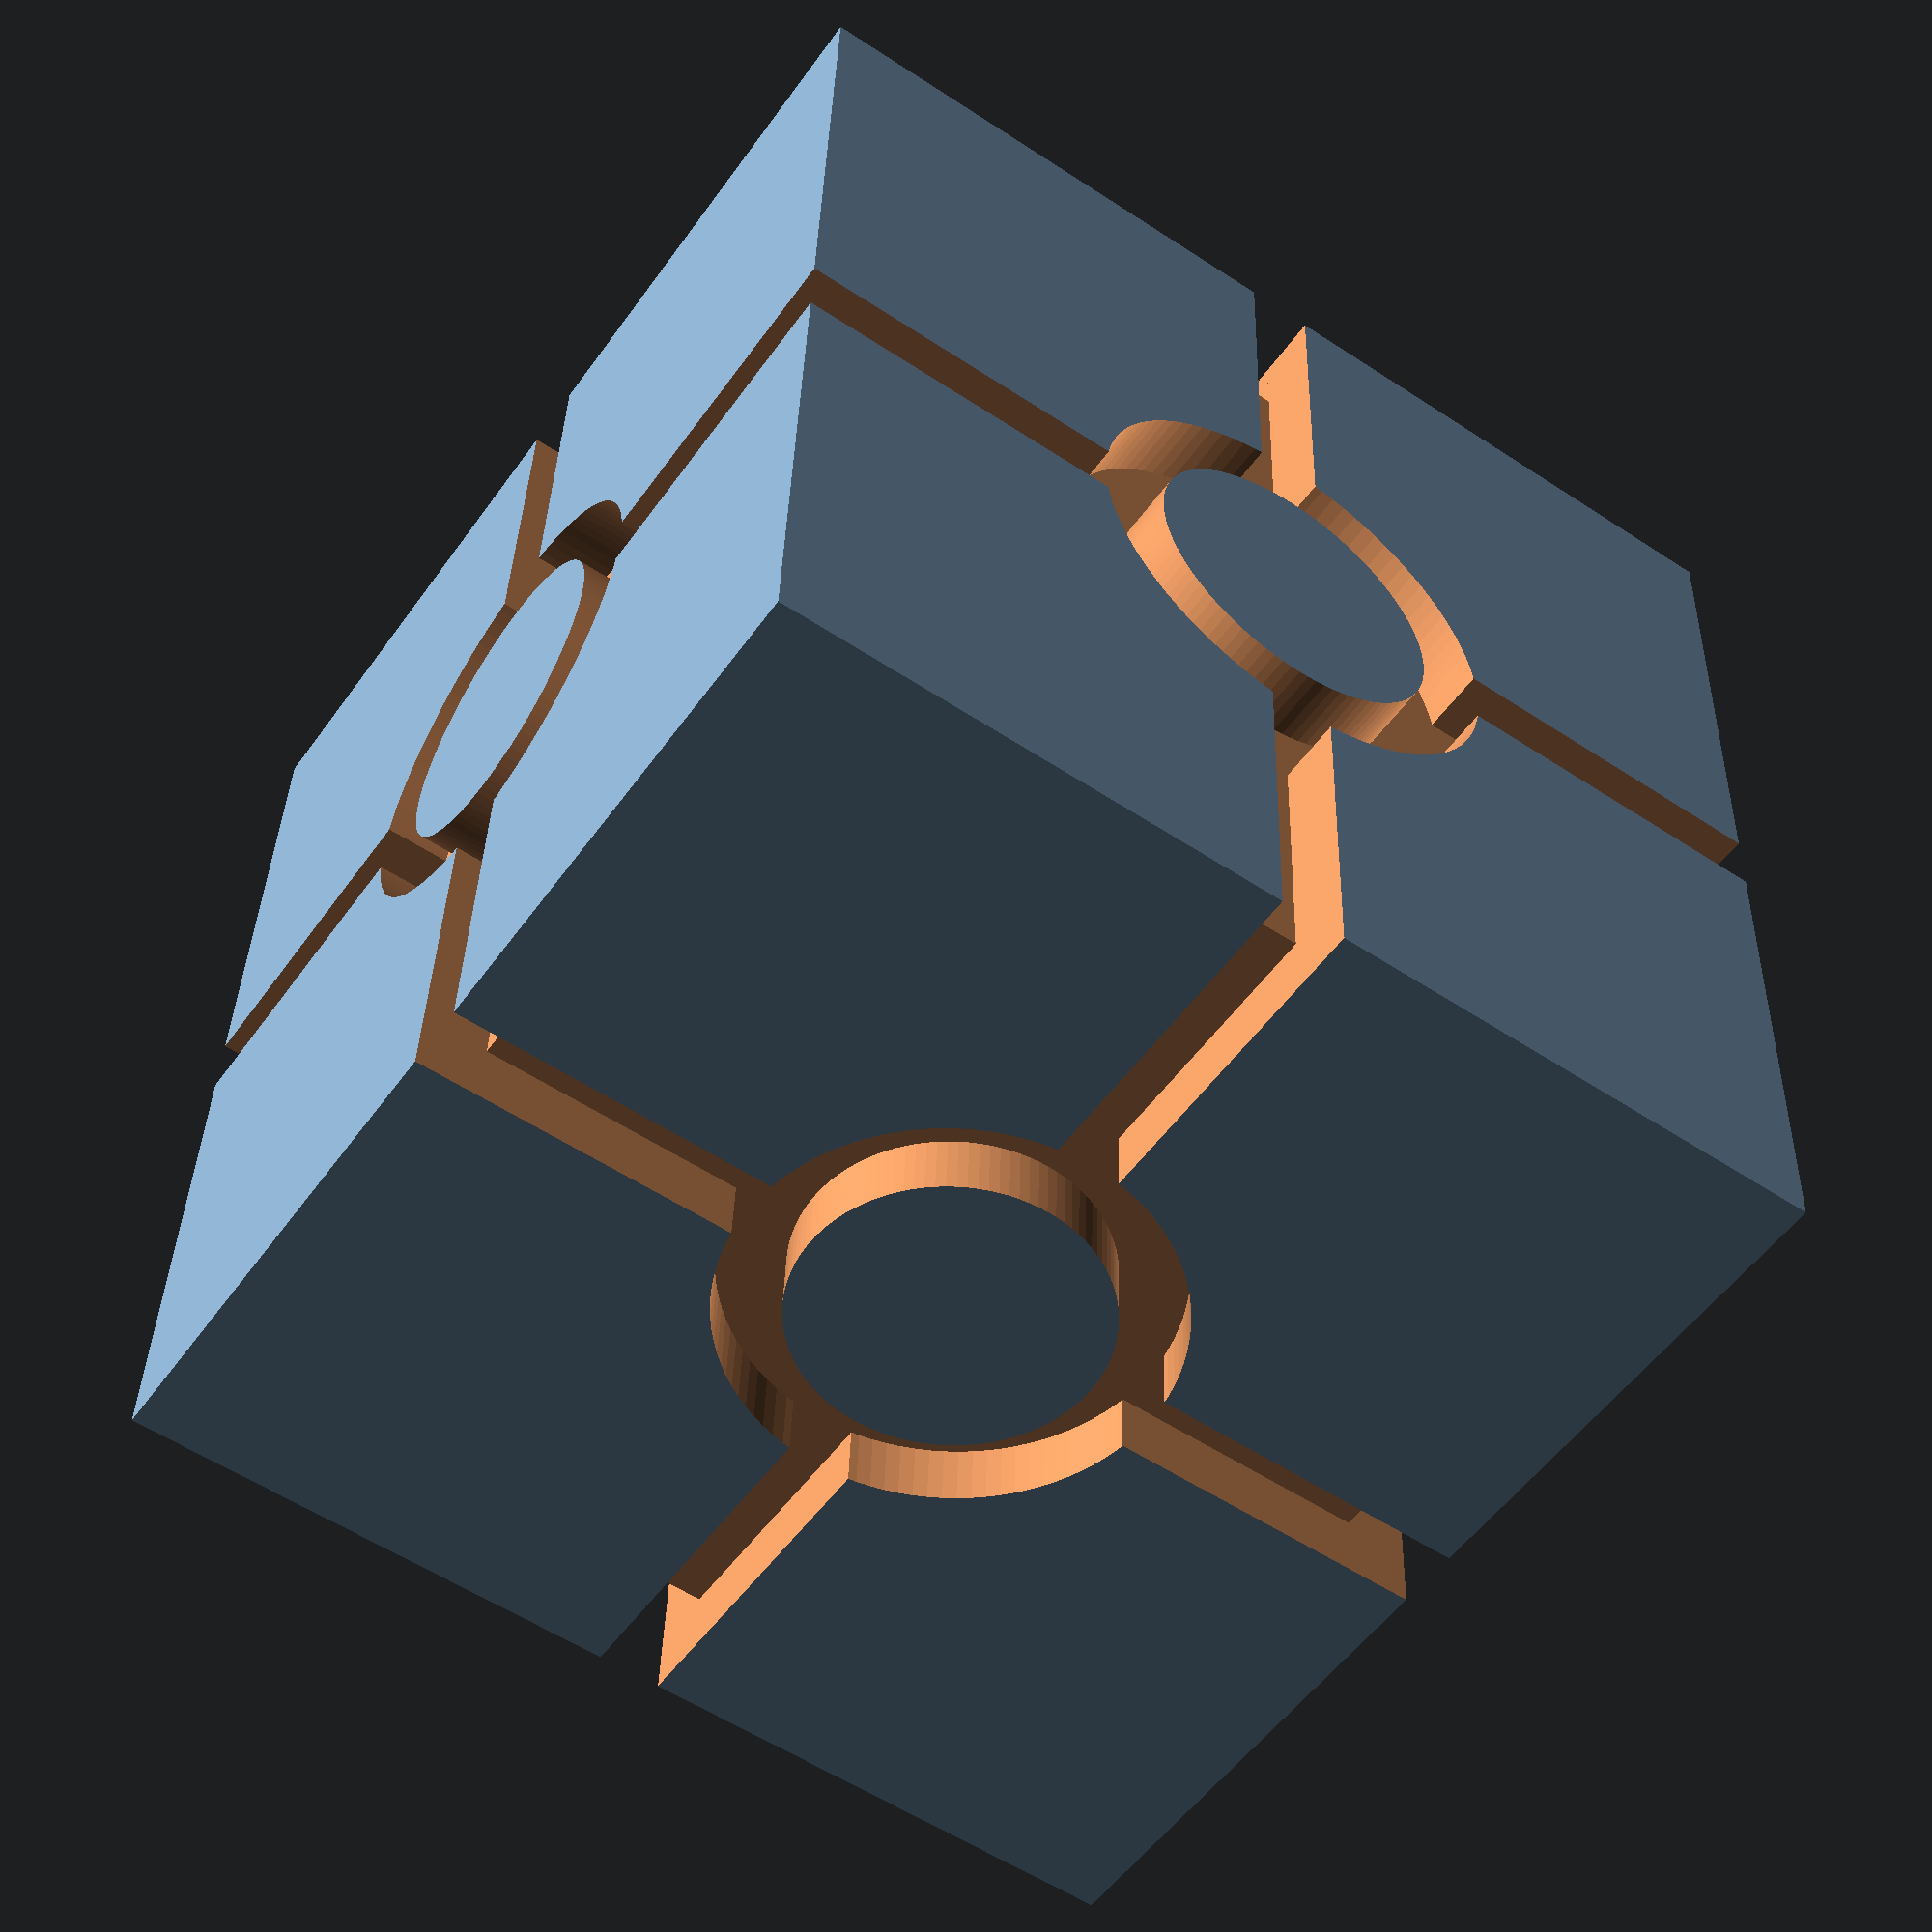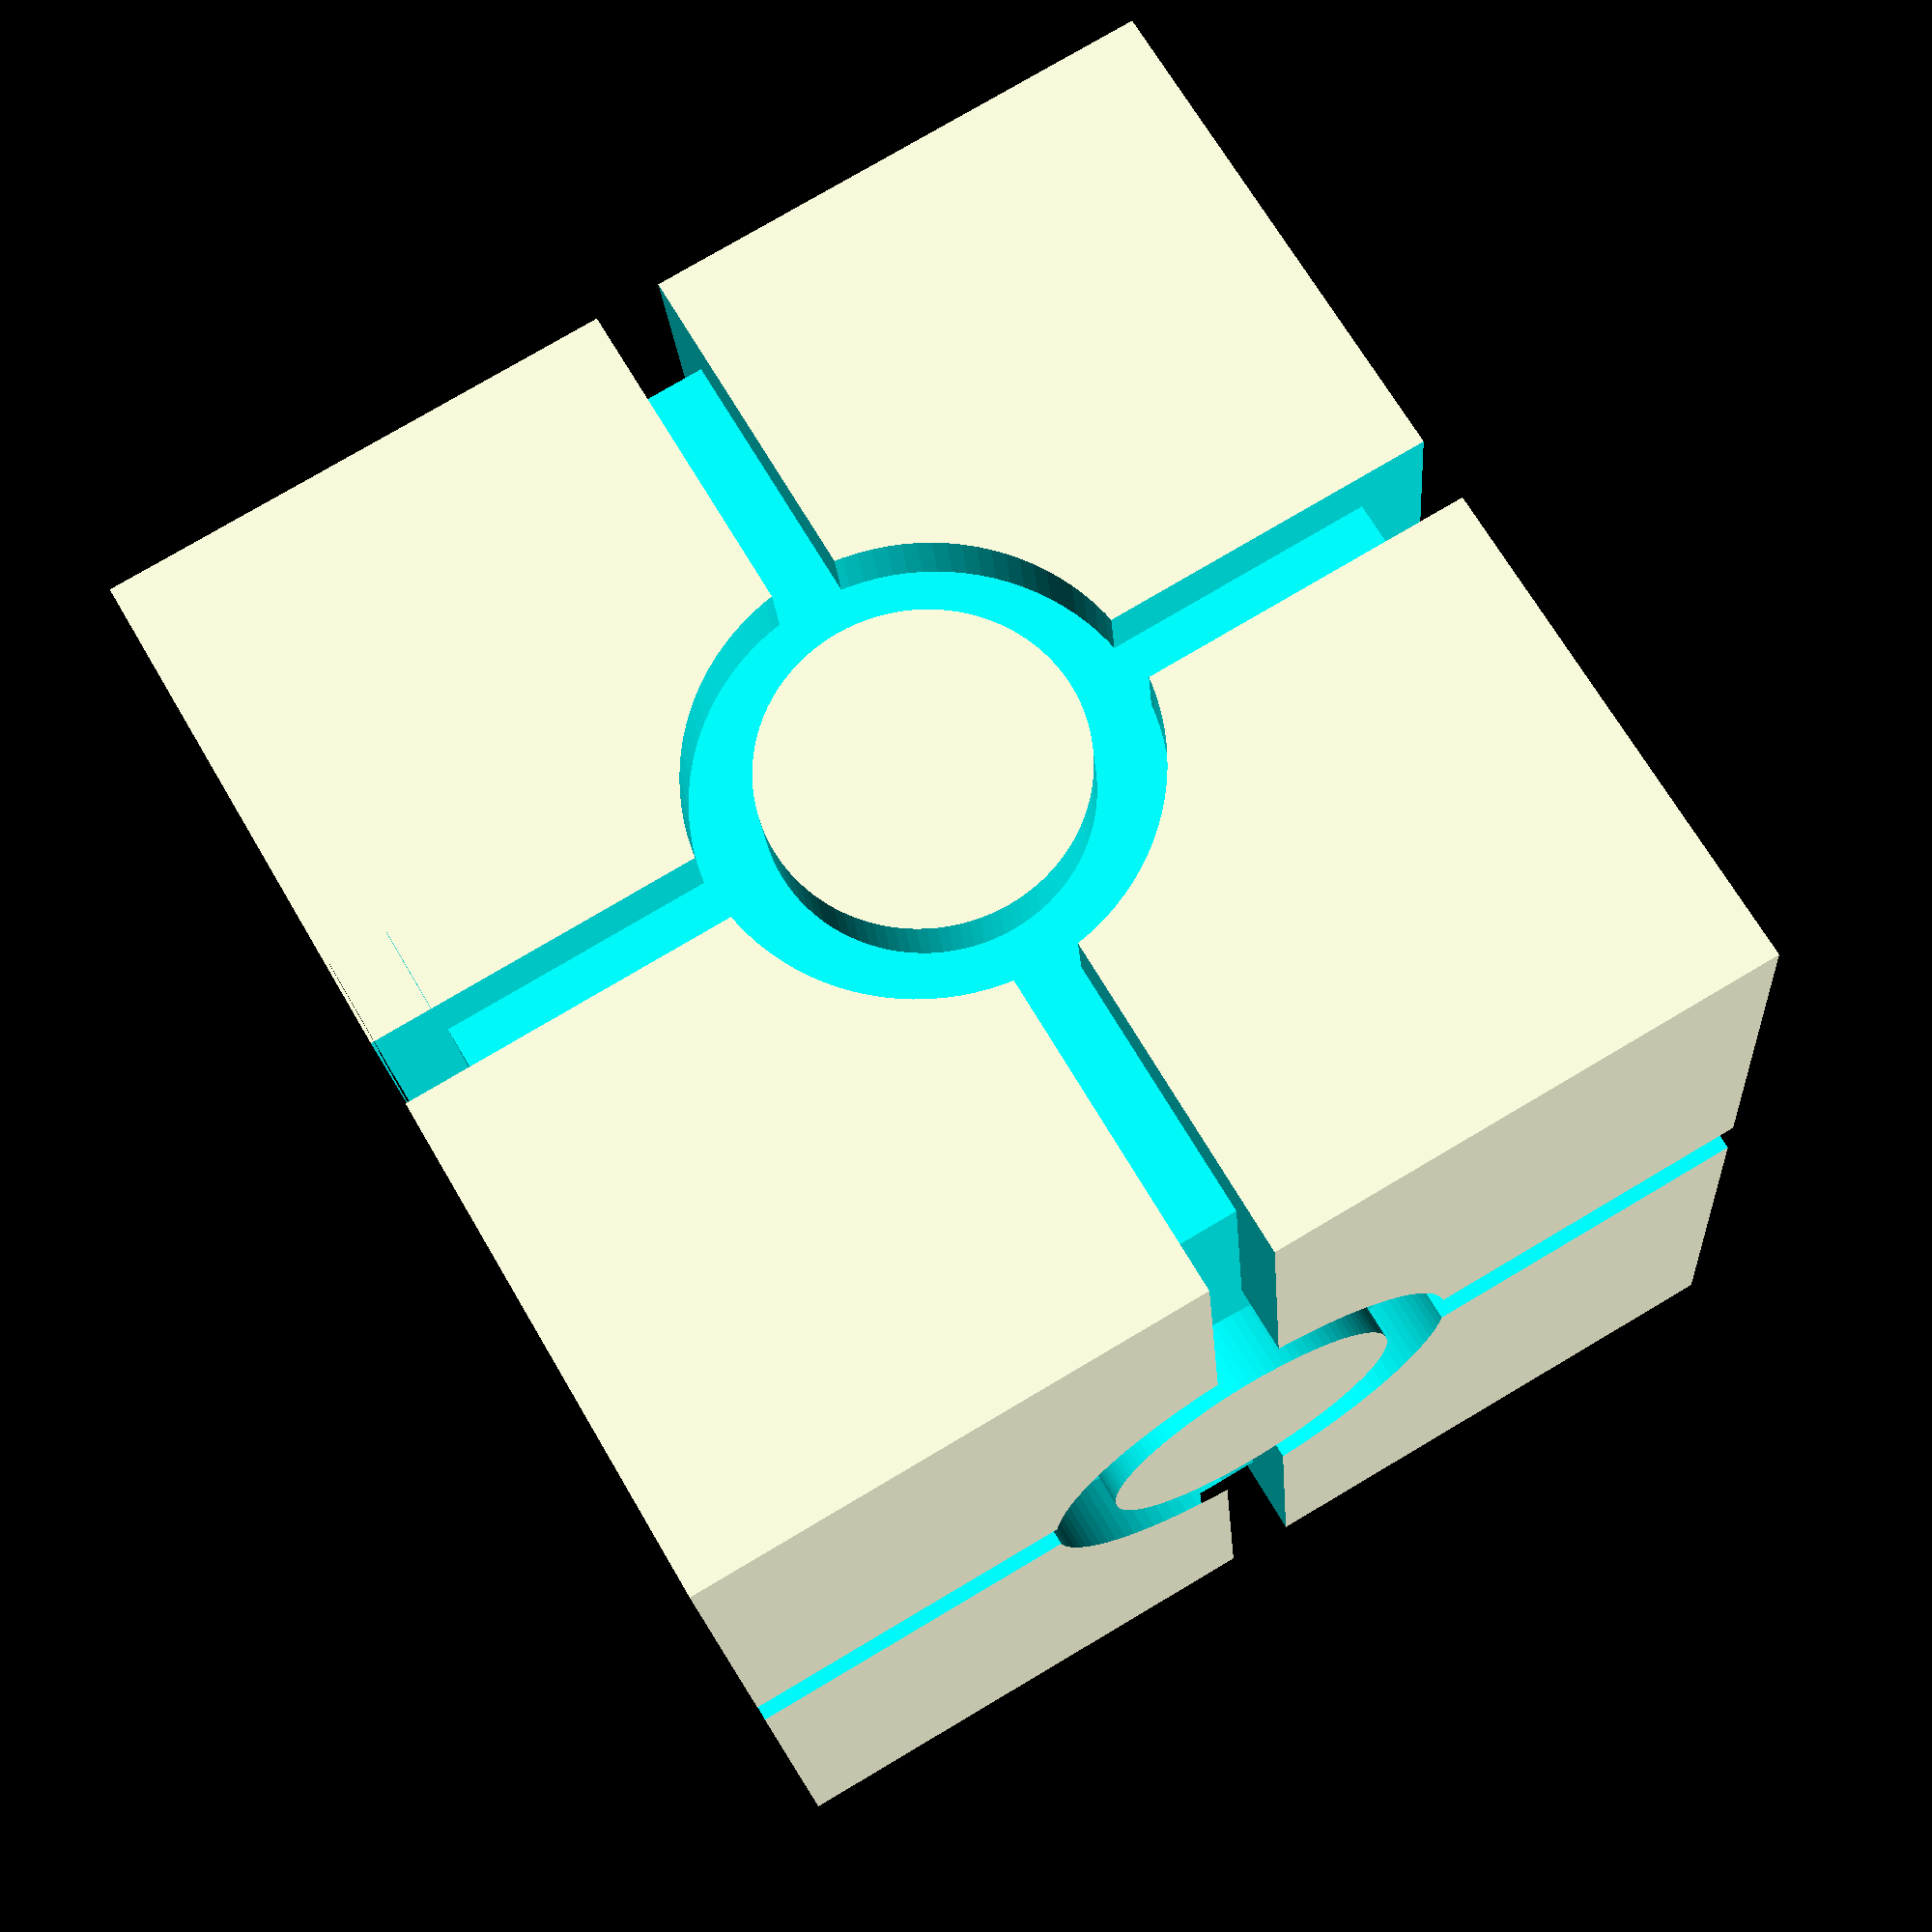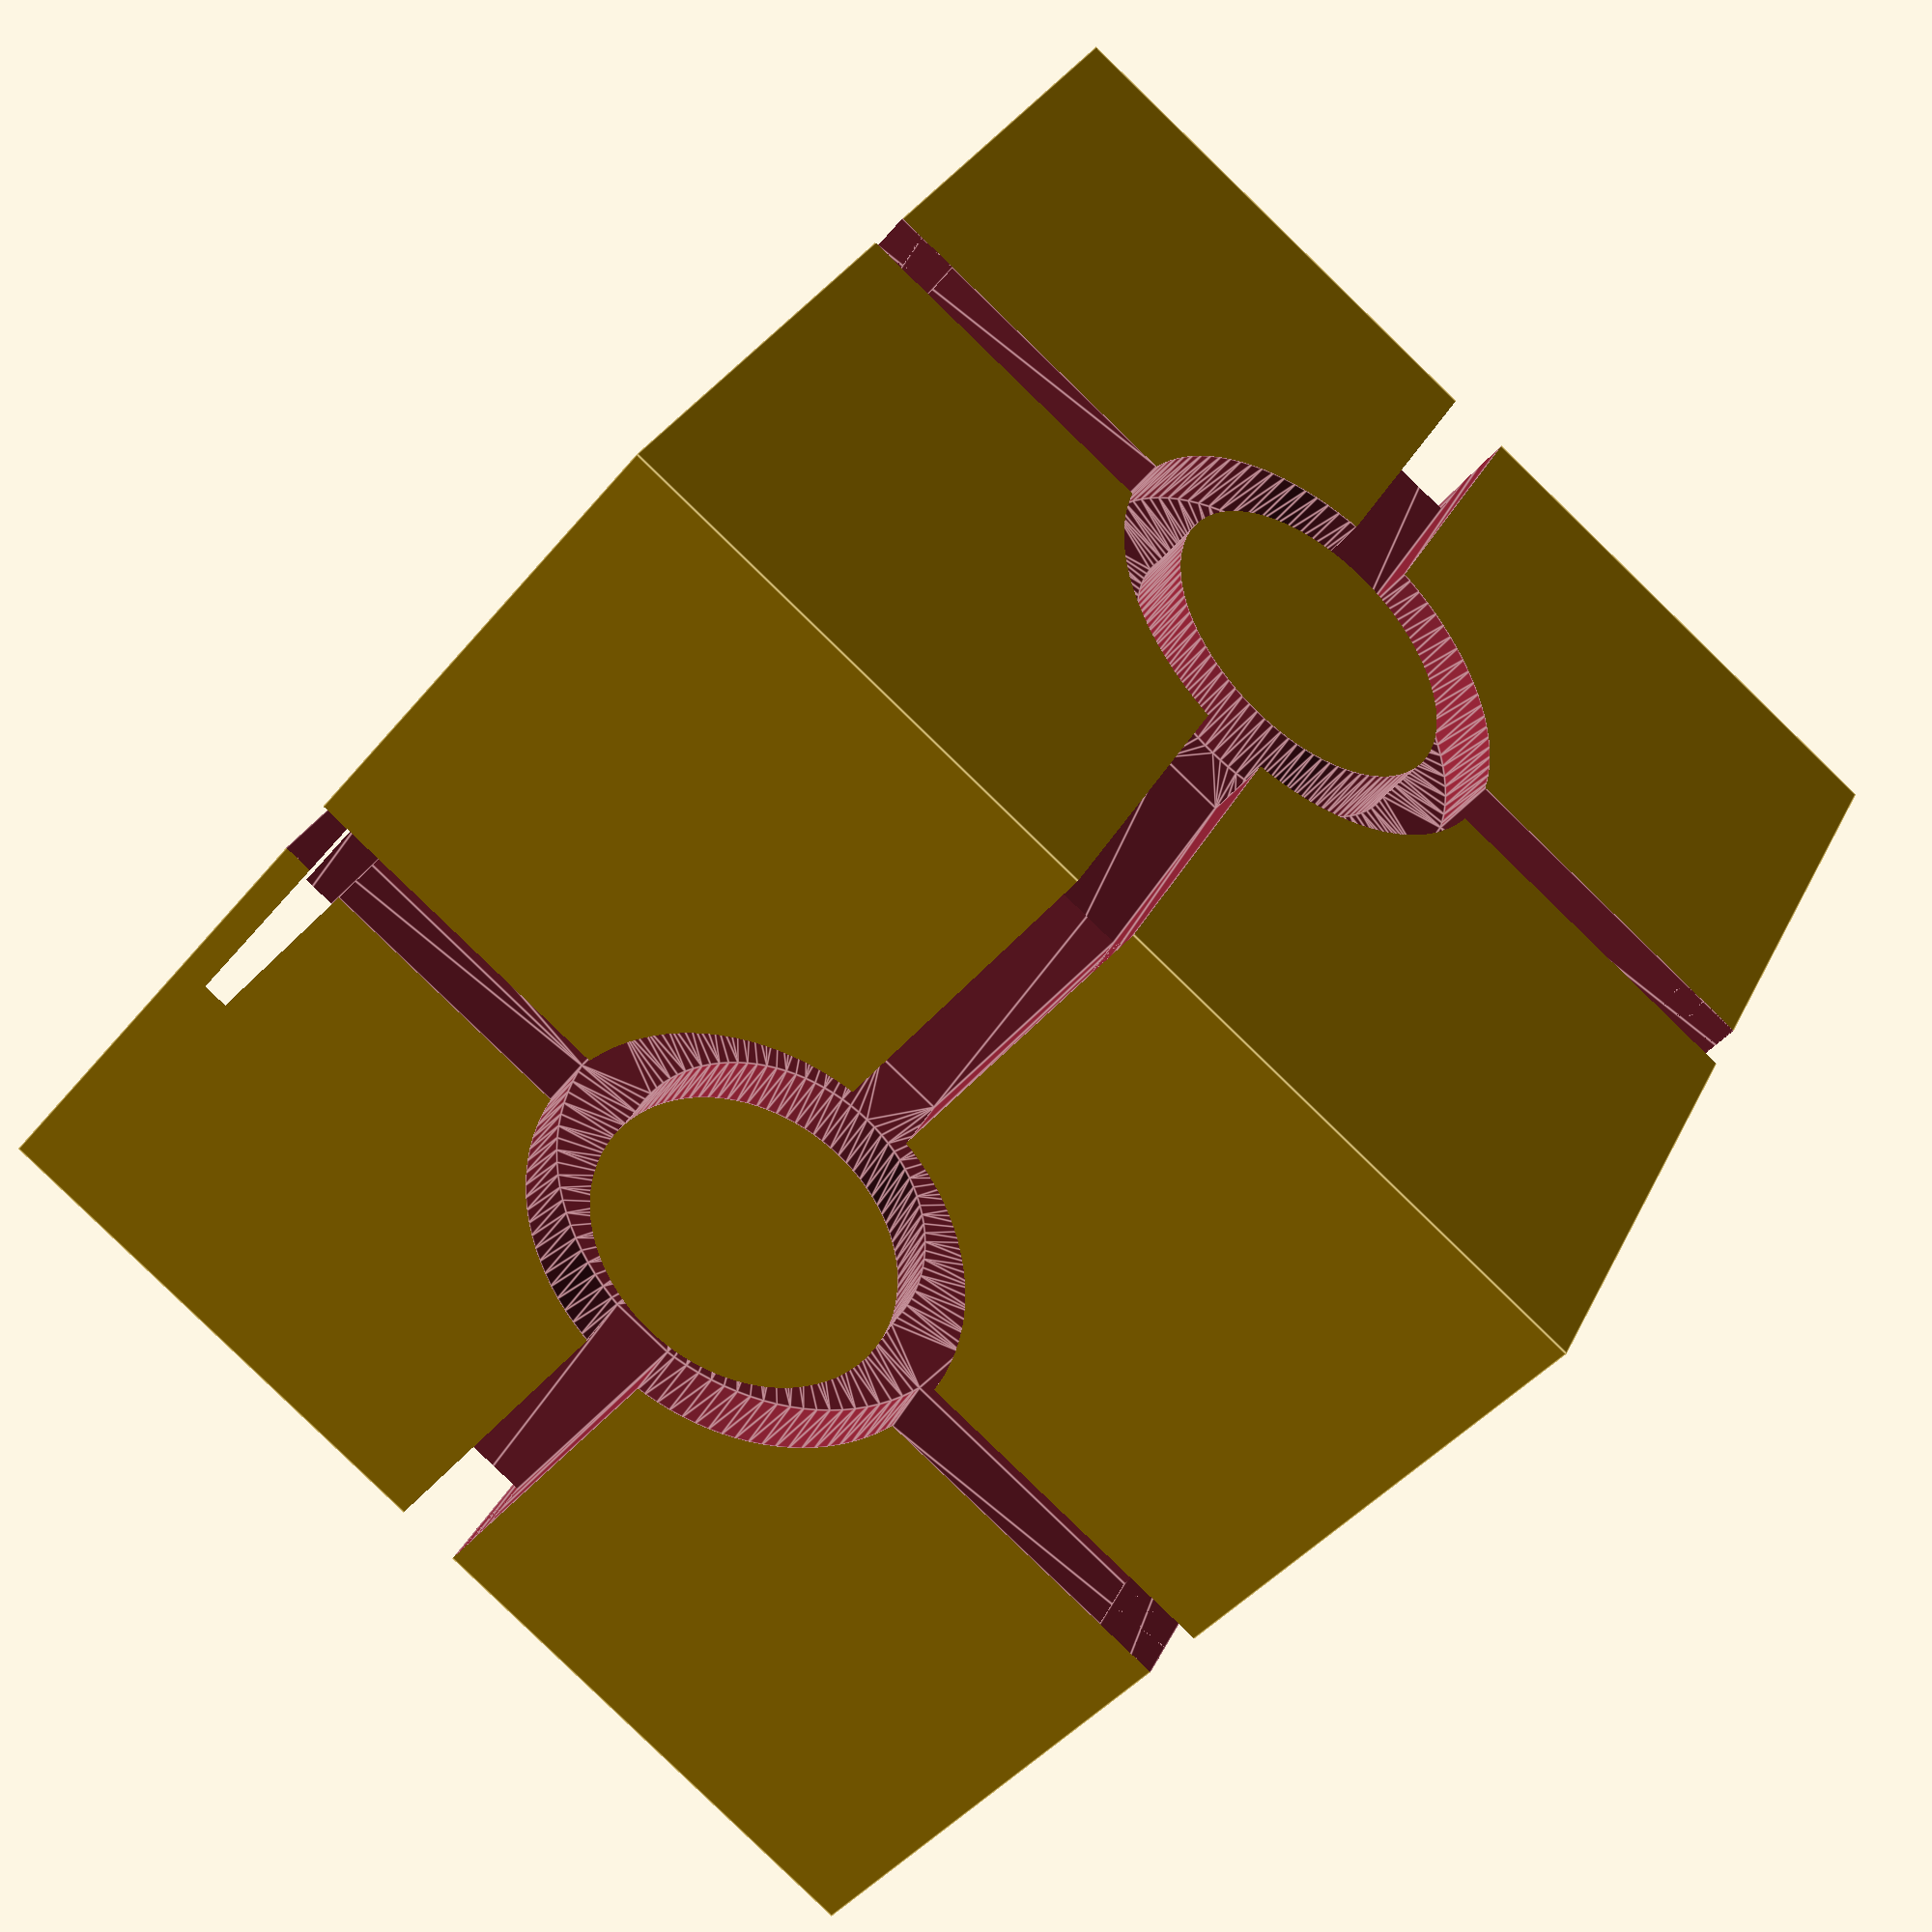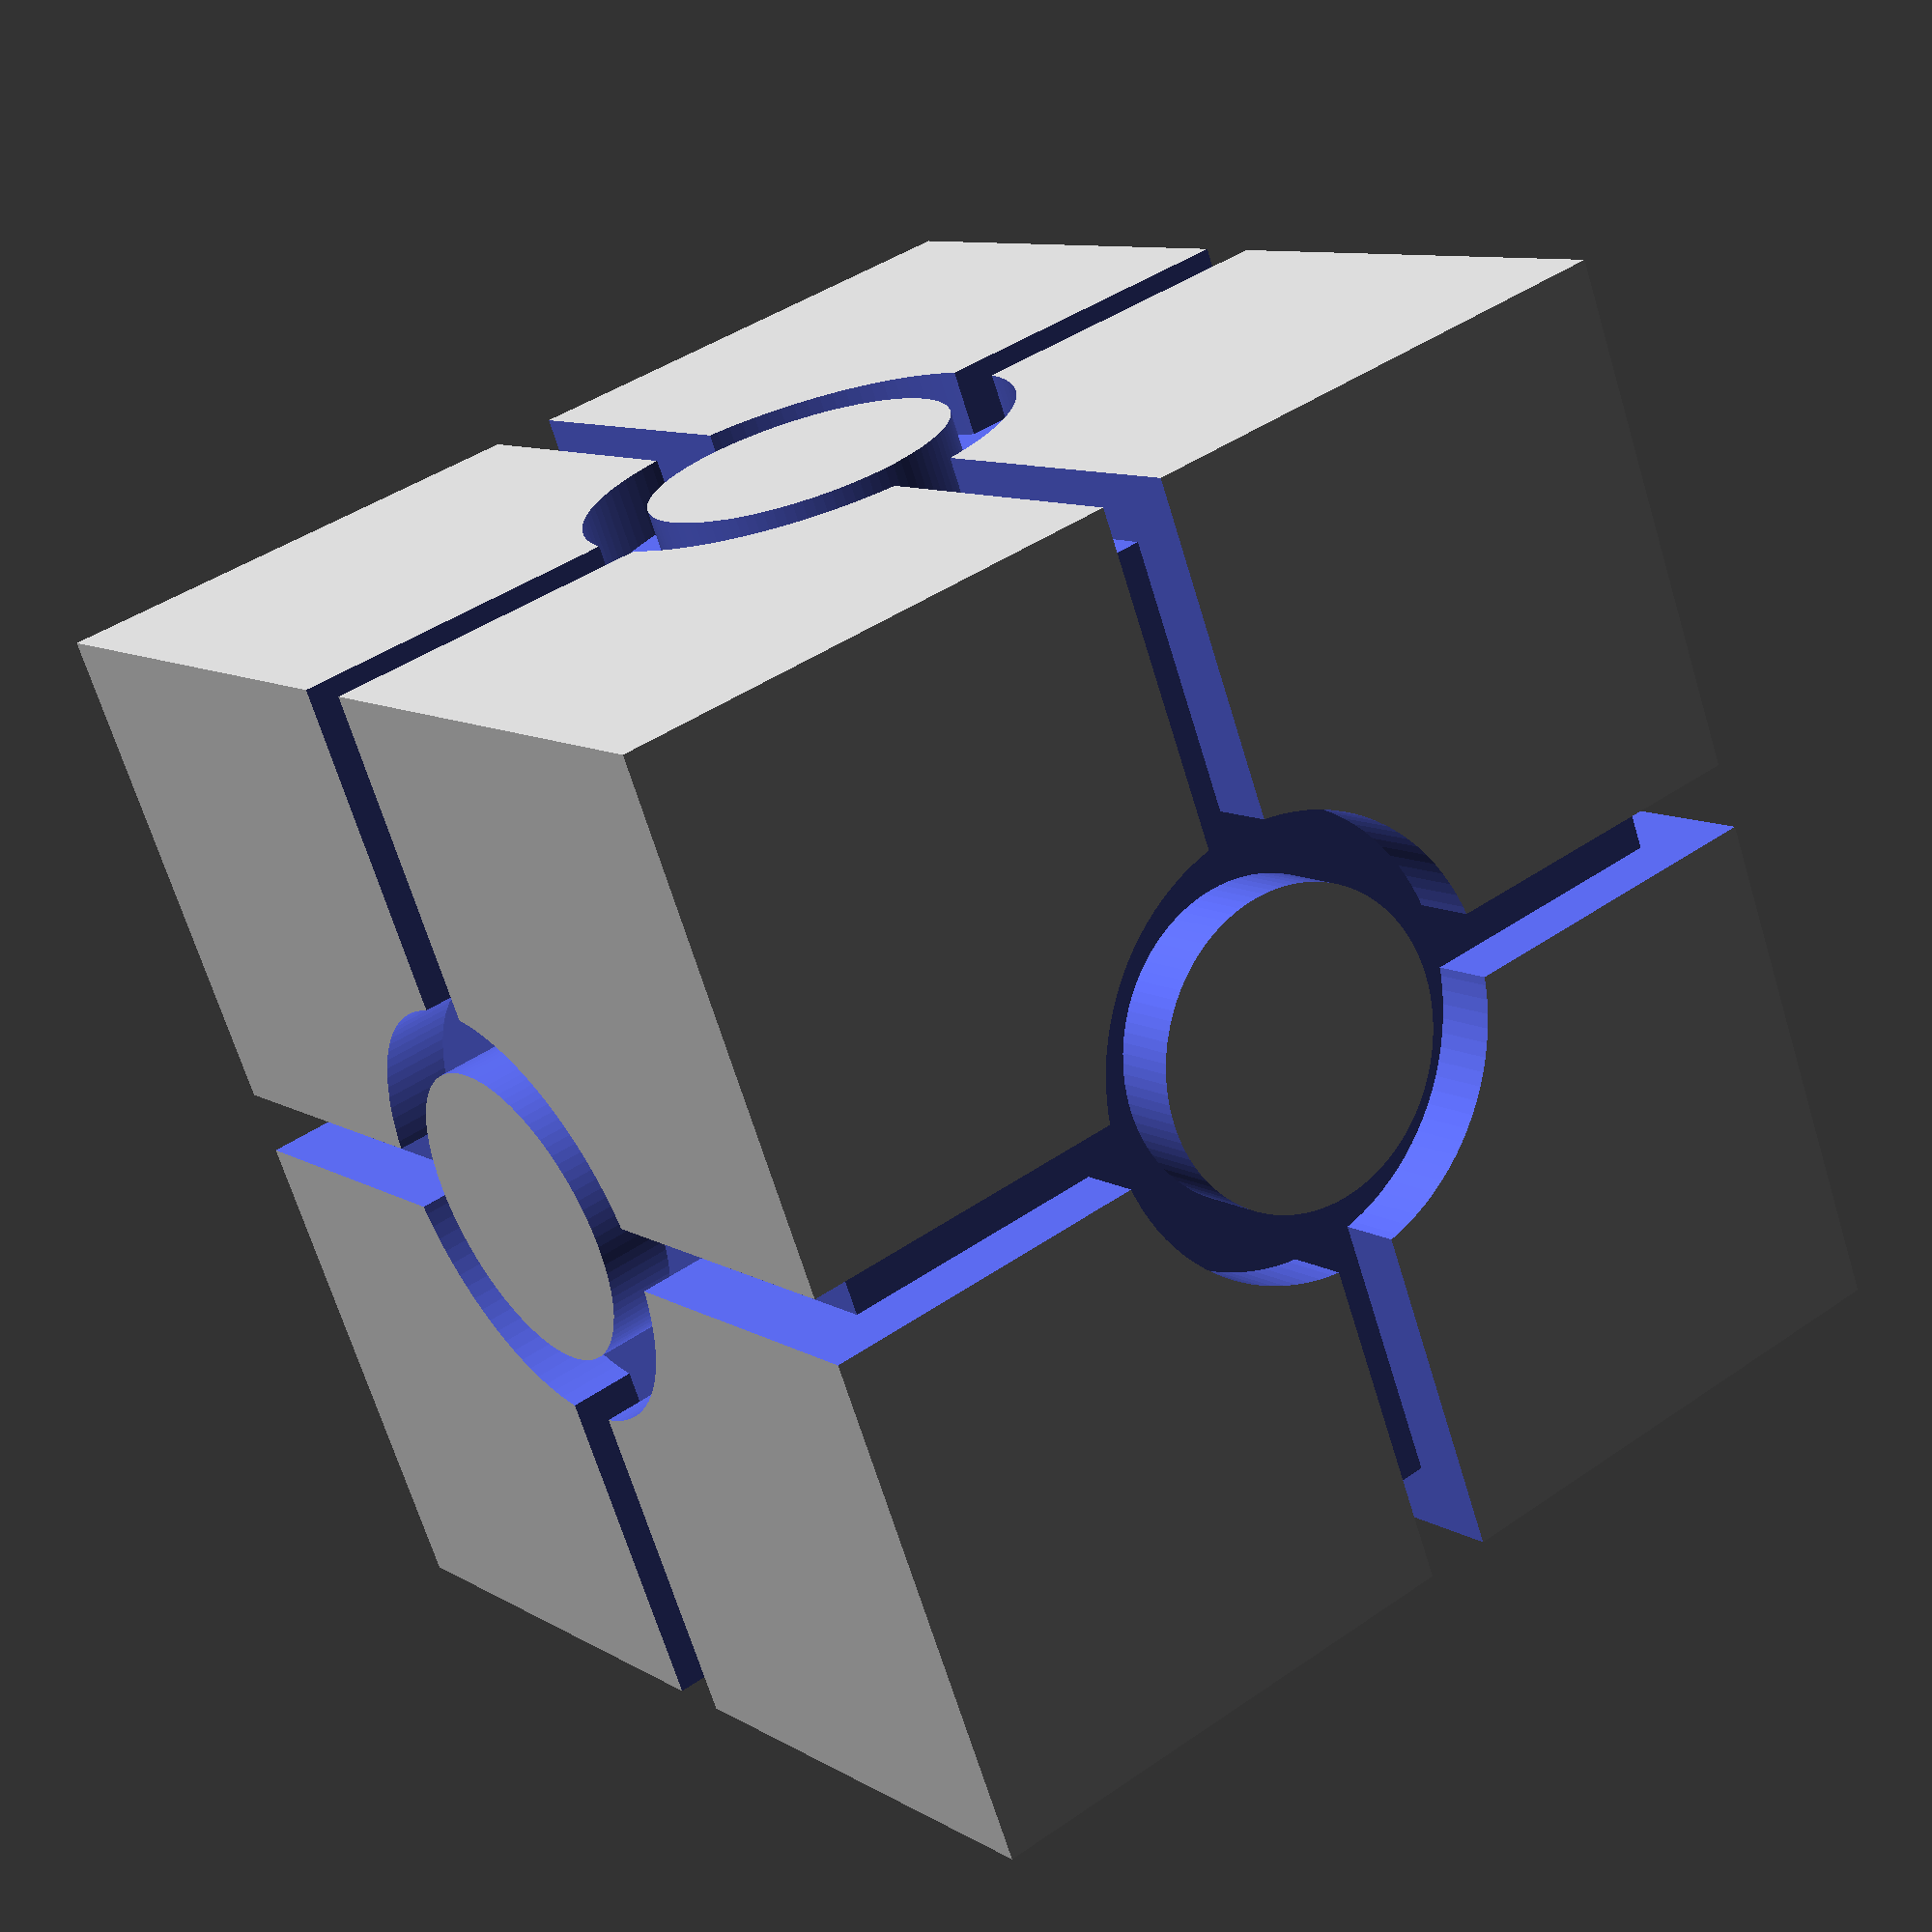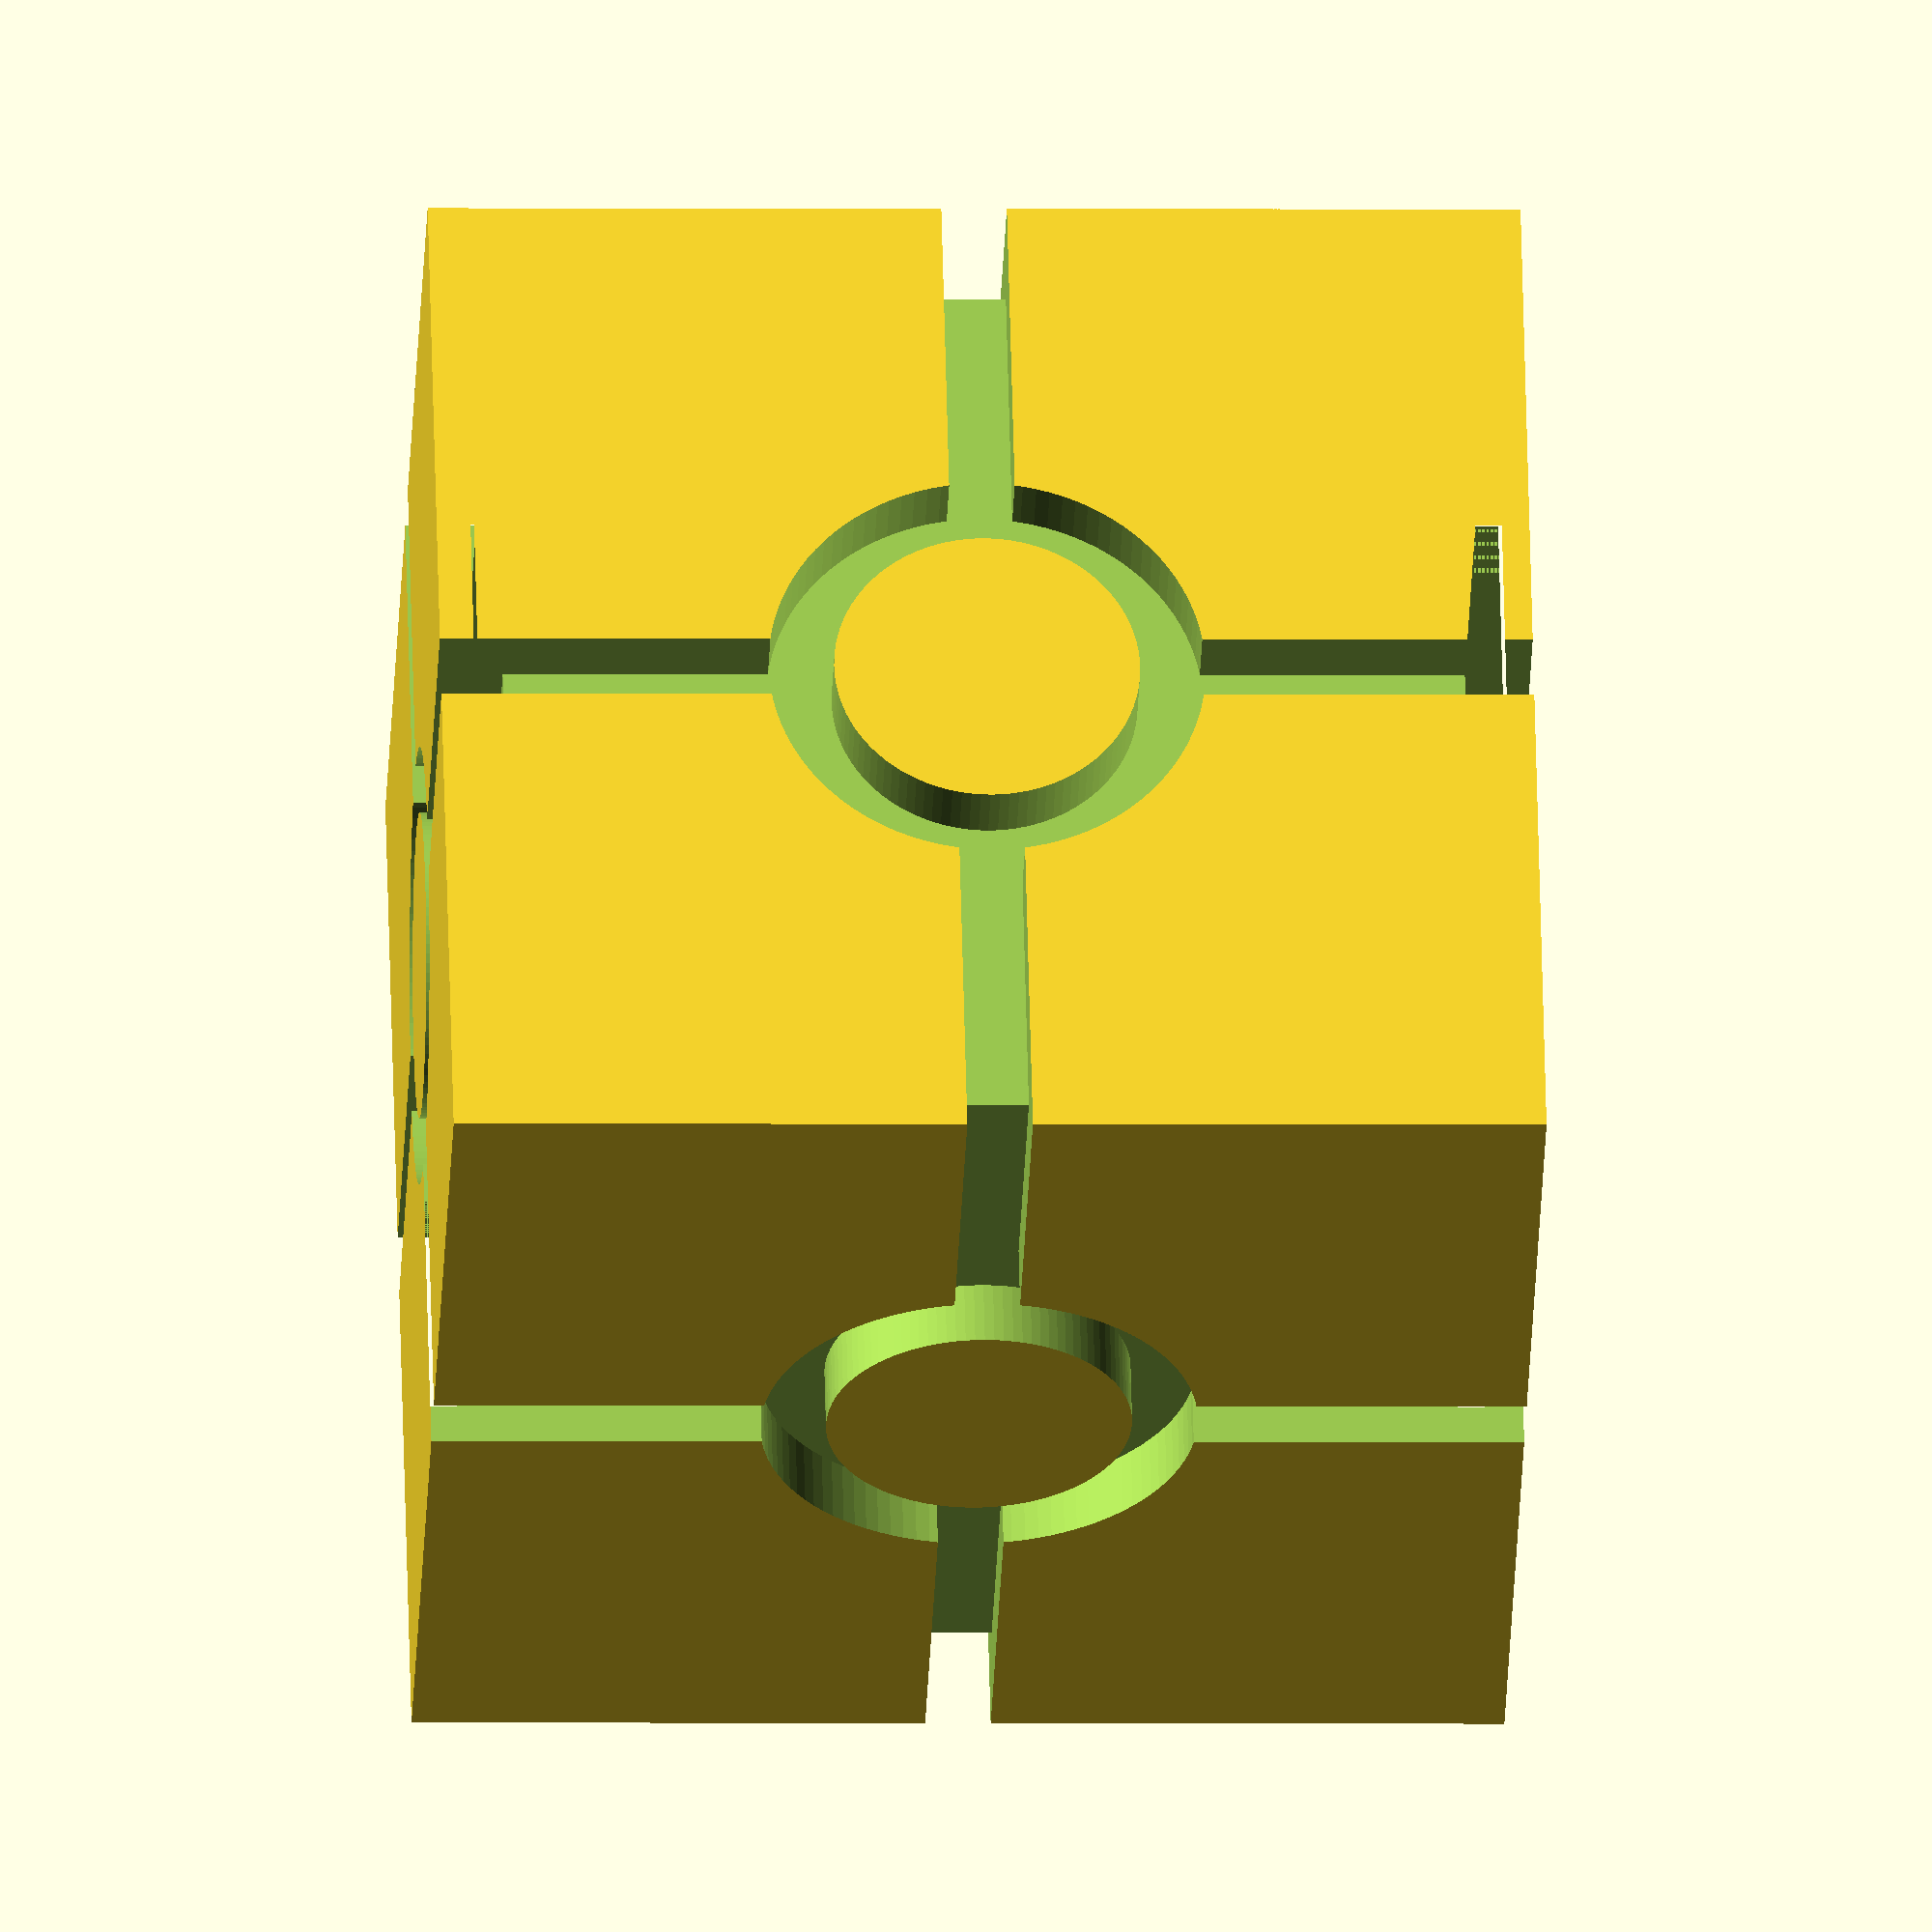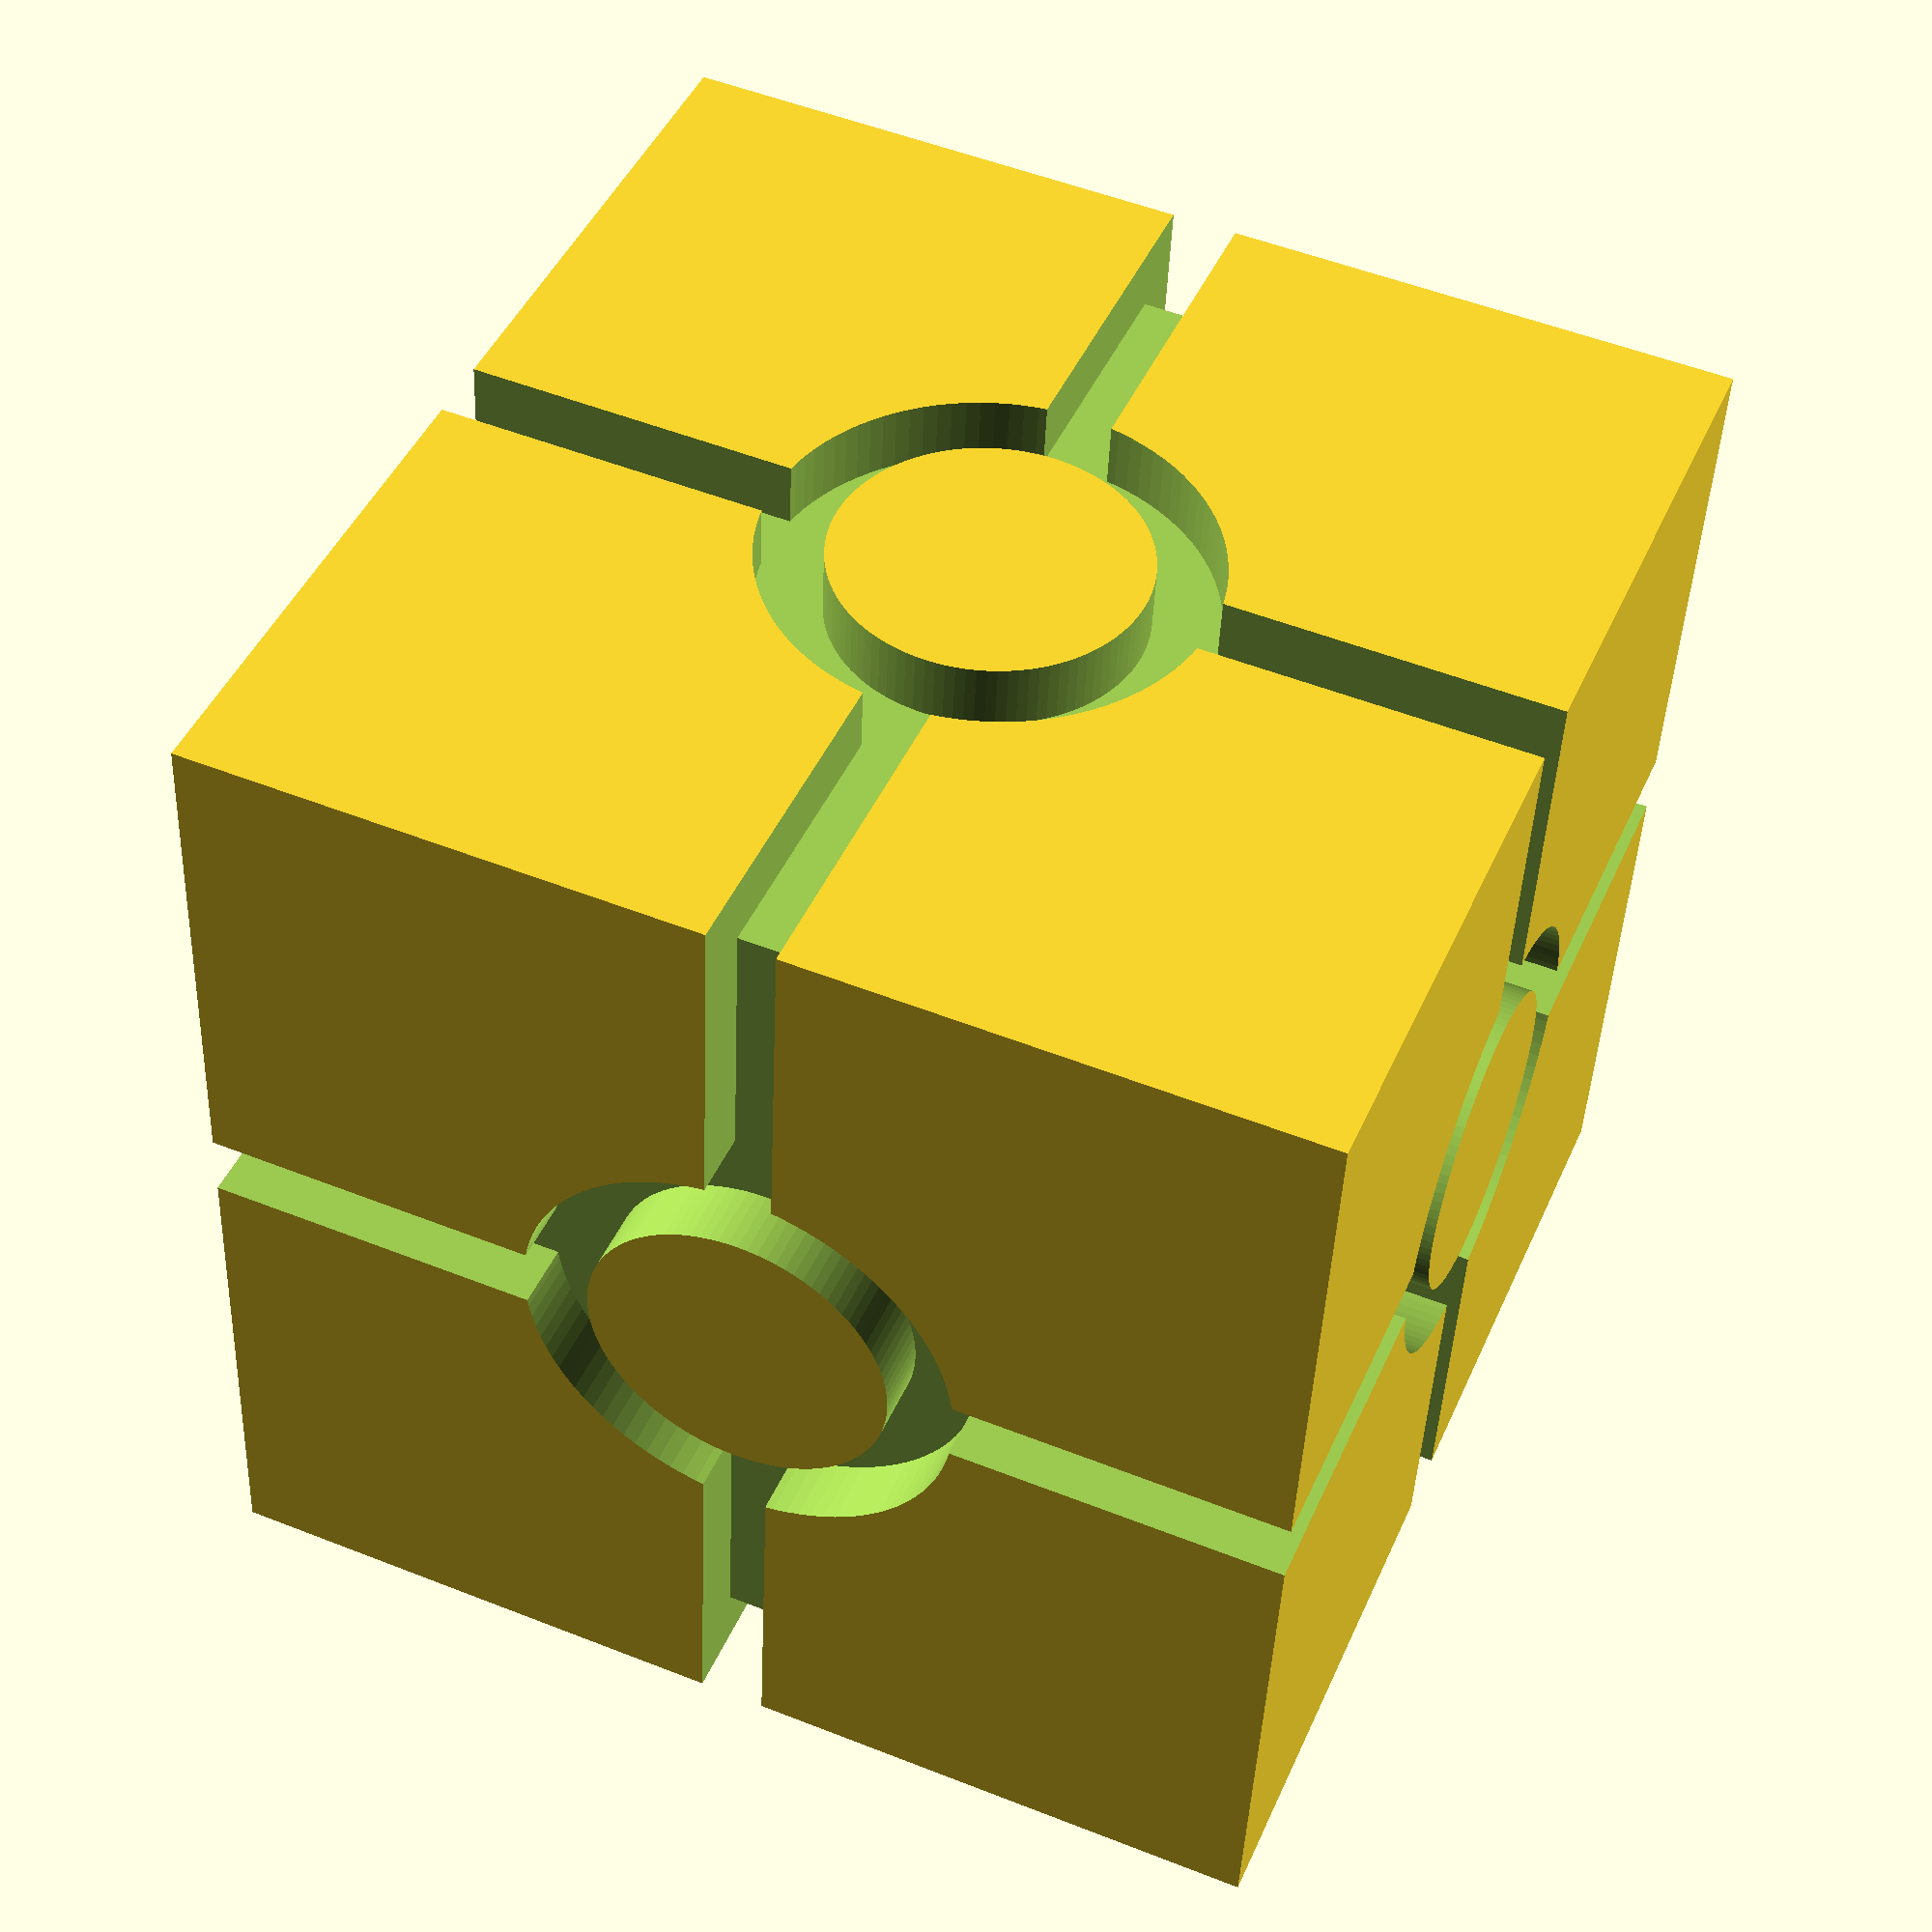
<openscad>
// part to generate
part = "full"; // [full, all, top, bottom]

// thickness of the box
thickness = 1; // [1:0.2:10]

/* [resolution] */
// resolution
$fn = 100;

/* [Animation] */
// rotating animation
animation_rotation = false;

/* [Hidden] */
is_animated = animation_rotation;
$vpt = is_animated?[0, 0, 0]:$vpt;
$vpr = is_animated?[60, 0, animation_rotation?(365 * $t):45]:$vpr;  // animation rotate around the object
$vpd = is_animated?700:$vpd;
// epsilon for floating point precision issues
epsi = 0.01;

crate(part, thickness);

module crate(part, thickness) {
    wholeSize = 100; // size of the full crate
    depth = 6;
    width = 6;
    radius = 20;
    if (part == "full") {
        full(thickness, width, depth, radius, wholeSize);
    } else if (part == "top") {
        top(thickness, width, depth, radius, wholeSize);
    } else if (part == "bottom") {
        bottom(thickness, width, depth, radius, wholeSize);
    } else if (part == "all") {
        translate([0, 0, wholeSize])
            top(thickness, width, depth, radius, wholeSize);
        bottom(thickness, width, depth, radius, wholeSize);
    } else {
        assert(false, "Invalid part specified. Use 'top', 'bottom', or 'full'.");
    }
}
every_faces = [
        [0, 0, 0], // 1 top
        [90, 0, 0], // 2 front
        [90, 0, 90], // 3 right
        [90, 0, -90], // 4 left
        [-90, 0, 0], // 5 back
        [180, 0, 0]  // 6 bottom
    ];

module full(thickness, width, depth, radius, wholeSize) {
    difference() {
        cube(wholeSize, center = true);
        for (i = [0:len(every_faces) - 1]) {
            rotate(every_faces[i])
                translate([0, 0, wholeSize / 2 + epsi])
                    face(width, depth, radius, wholeSize);
        }
    }
}

module top(thickness, width, depth, radius, wholeSize) {
    difference() {
        full(thickness, width, depth, radius, wholeSize) ;
        // hollow out
        cube(wholeSize - depth * 2 - thickness * 2, center = true);
        // remove the bottom
        translate([0, 0, -wholeSize / 2])
            cube(wholeSize + epsi, center = true);
        for (i = [1:4]) {
            rotate(every_faces[i])
                translate([0, 0, wholeSize / 2 + epsi])
                    translate([0, 0, -depth + epsi]) {
                        linear_extrude(depth) {
                            #circle(r = radius - width + epsi);
                        }
                    }
        }
    }
}

module bottom(thickness, width, depth, radius, wholeSize) {
    union() {
        difference() {
            full(thickness, width, depth, radius, wholeSize) ;
            // hollow out
            cube(wholeSize - depth * 2 - thickness * 2, center = true);
            // remove the top
            translate([0, 0, wholeSize / 2])
                cube(wholeSize + epsi, center = true);
        }
        for (i = [1:4]) {
            rotate(every_faces[i])
                translate([0, 0, wholeSize / 2 + epsi])
                    translate([0, 0, -depth + epsi]) {
                        linear_extrude(depth) {
                            #circle(r = radius - width + epsi);
                        }
                    }
        }
    }
}

module face(width, depth, radius, wholeSize) {
    translate([0, 0, -depth + epsi]) {
        linear_extrude(depth) {
            for (i = [0:90:270]) {
                rotate([0, 0, i])
                    translate([wholeSize / 4 - 1 + radius, 0, 0])
                        square([wholeSize / 2, width], center = true);
            }
            difference() {
                circle(r = radius);
                circle(r = radius - width);
            }
        }
    }
}

</openscad>
<views>
elev=233.1 azim=178.2 roll=34.6 proj=p view=solid
elev=102.1 azim=262.0 roll=120.6 proj=p view=wireframe
elev=43.1 azim=332.6 roll=144.0 proj=p view=edges
elev=248.5 azim=305.7 roll=342.9 proj=p view=wireframe
elev=1.5 azim=148.3 roll=87.4 proj=o view=wireframe
elev=127.8 azim=263.9 roll=66.9 proj=p view=solid
</views>
